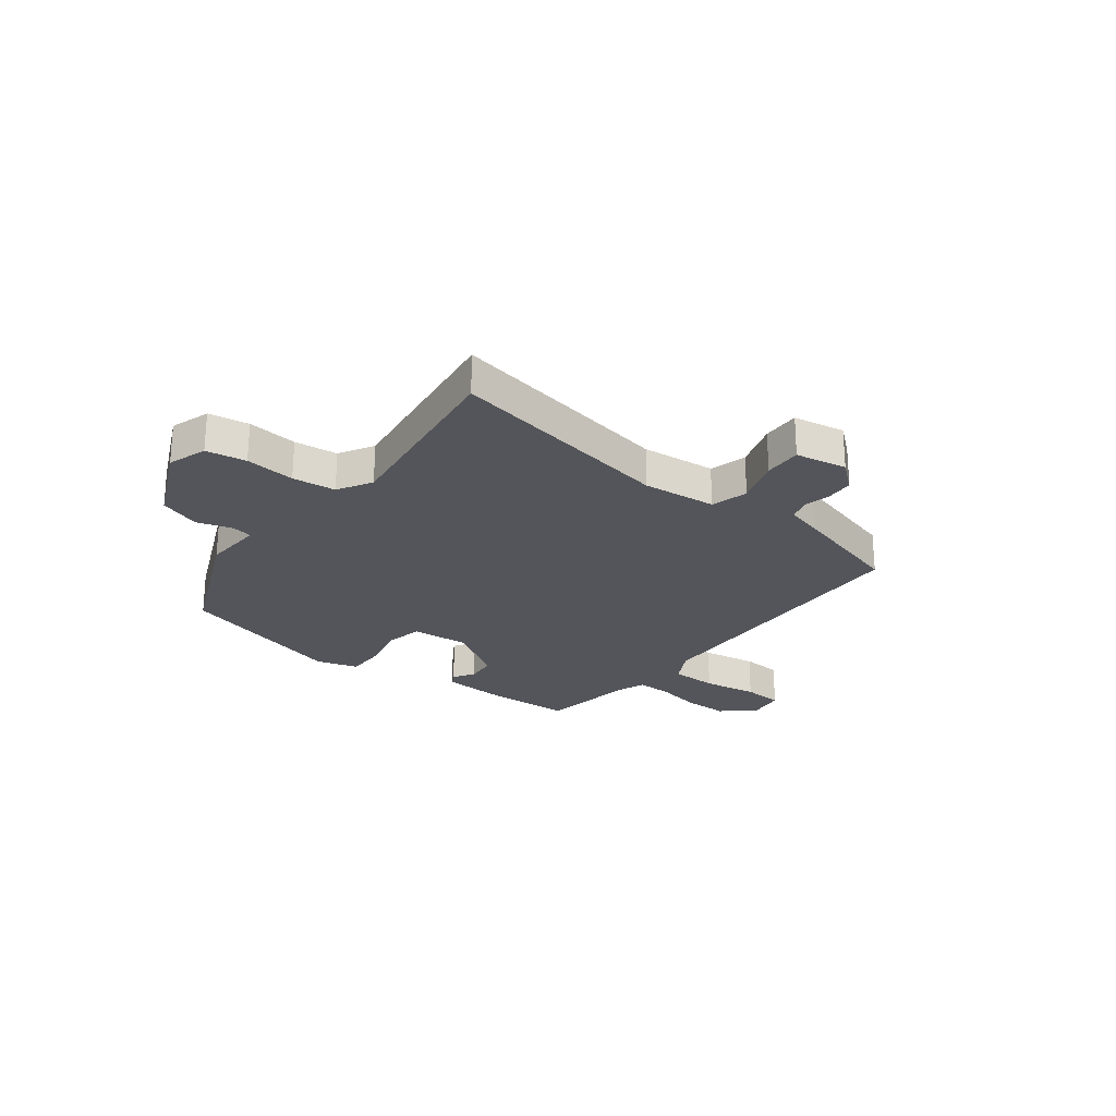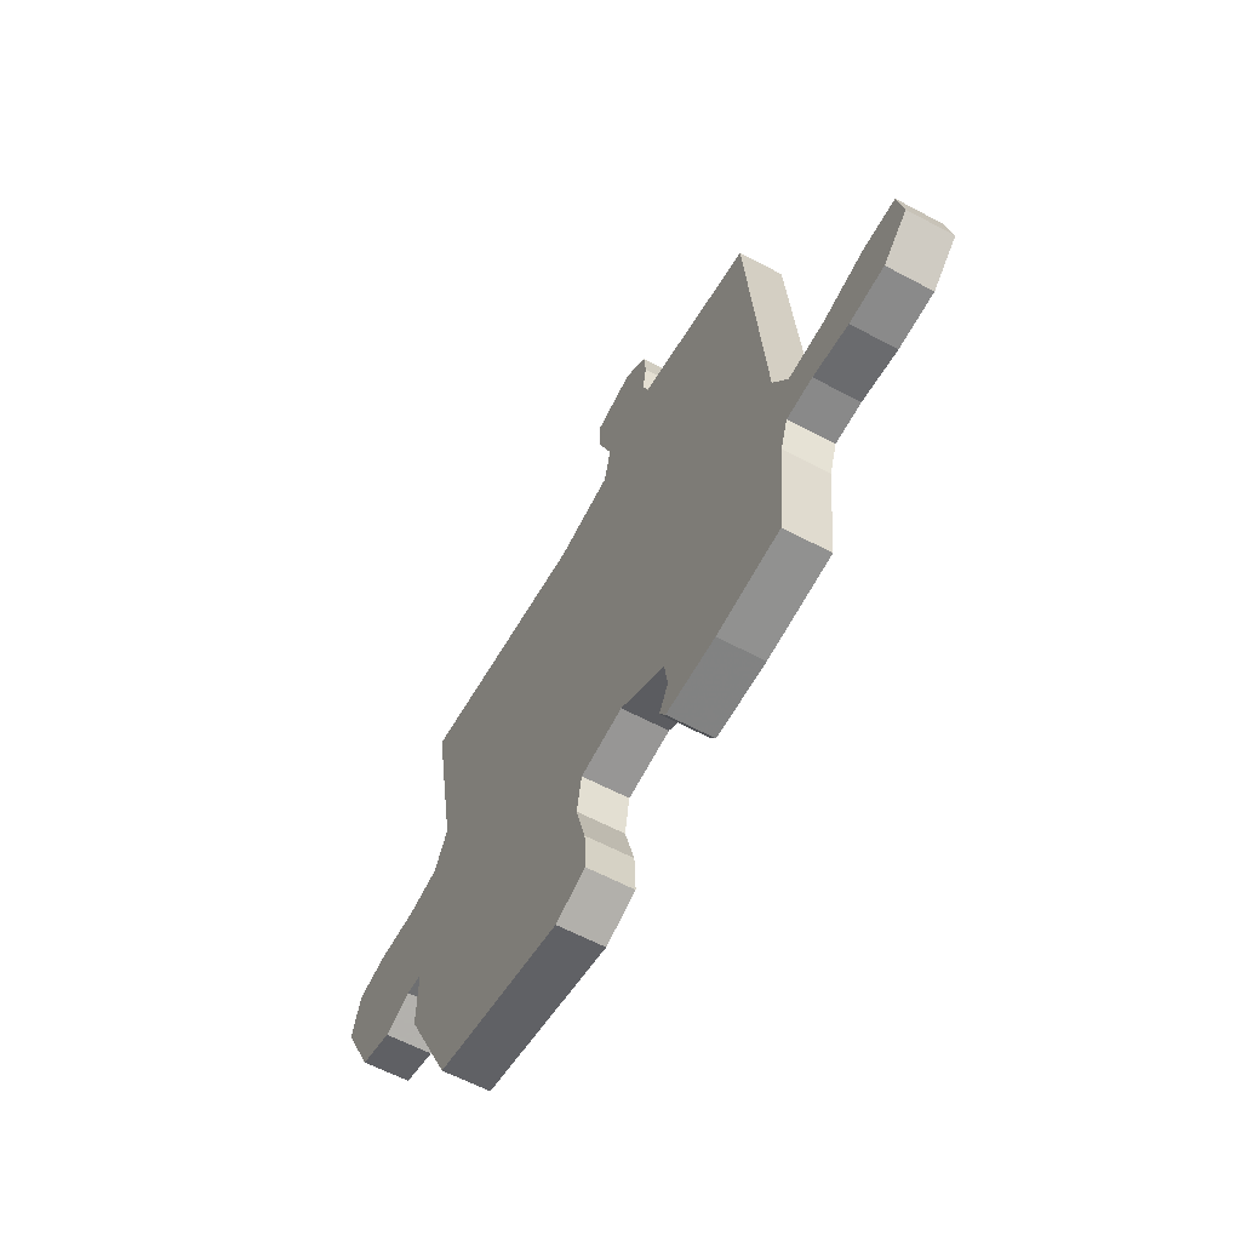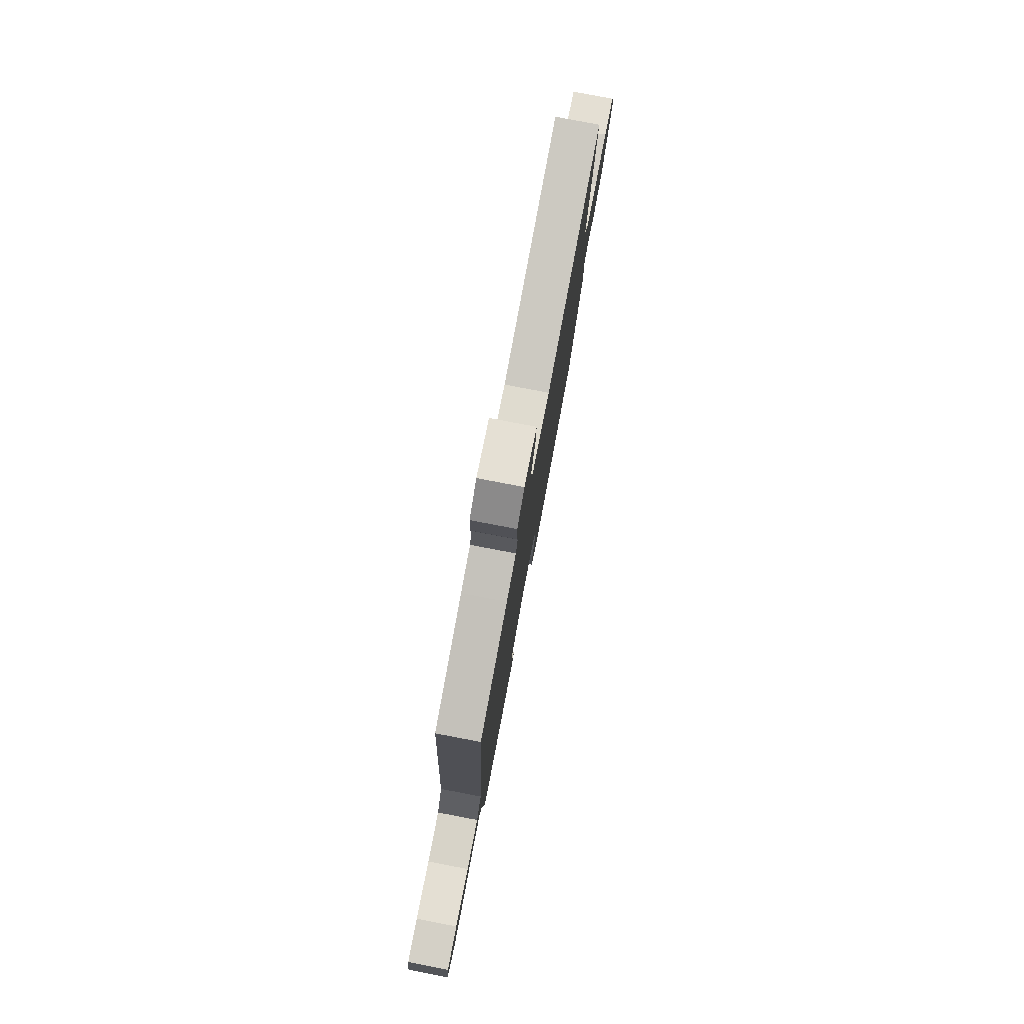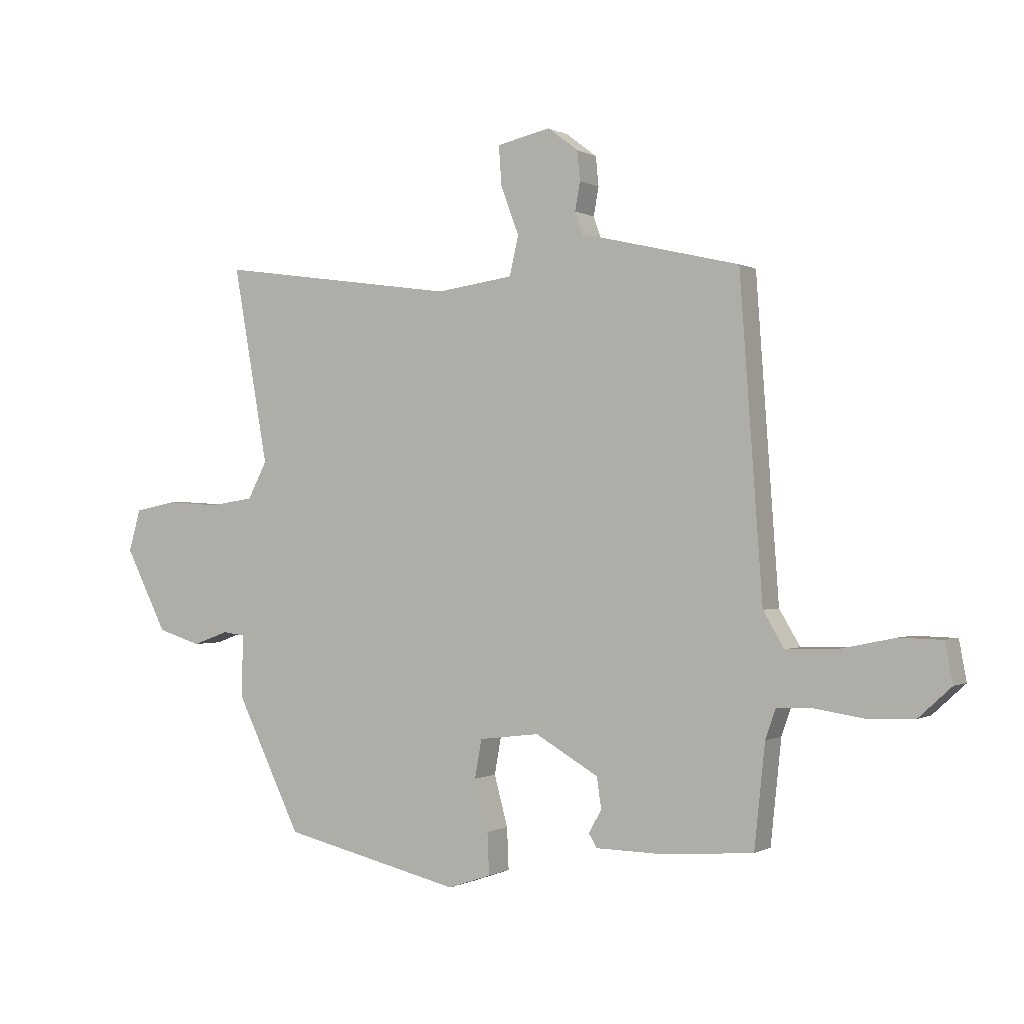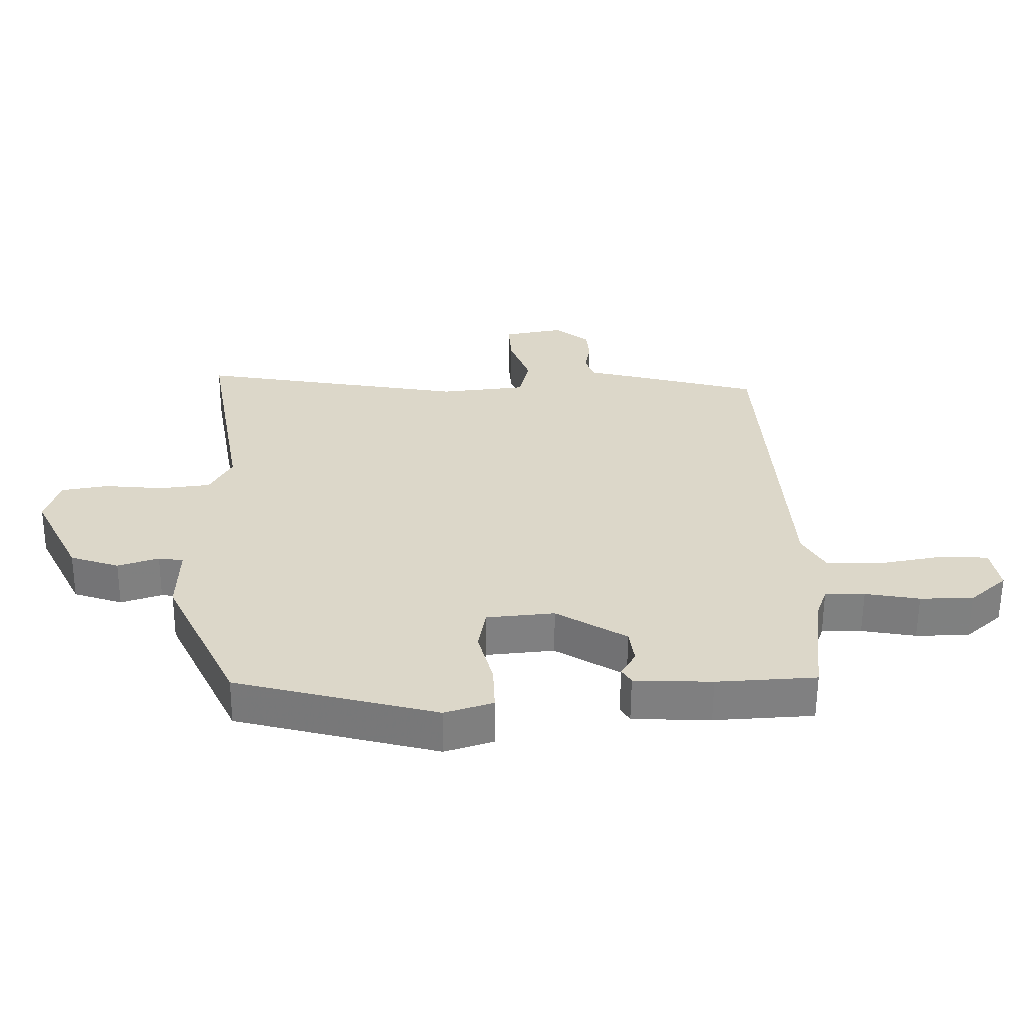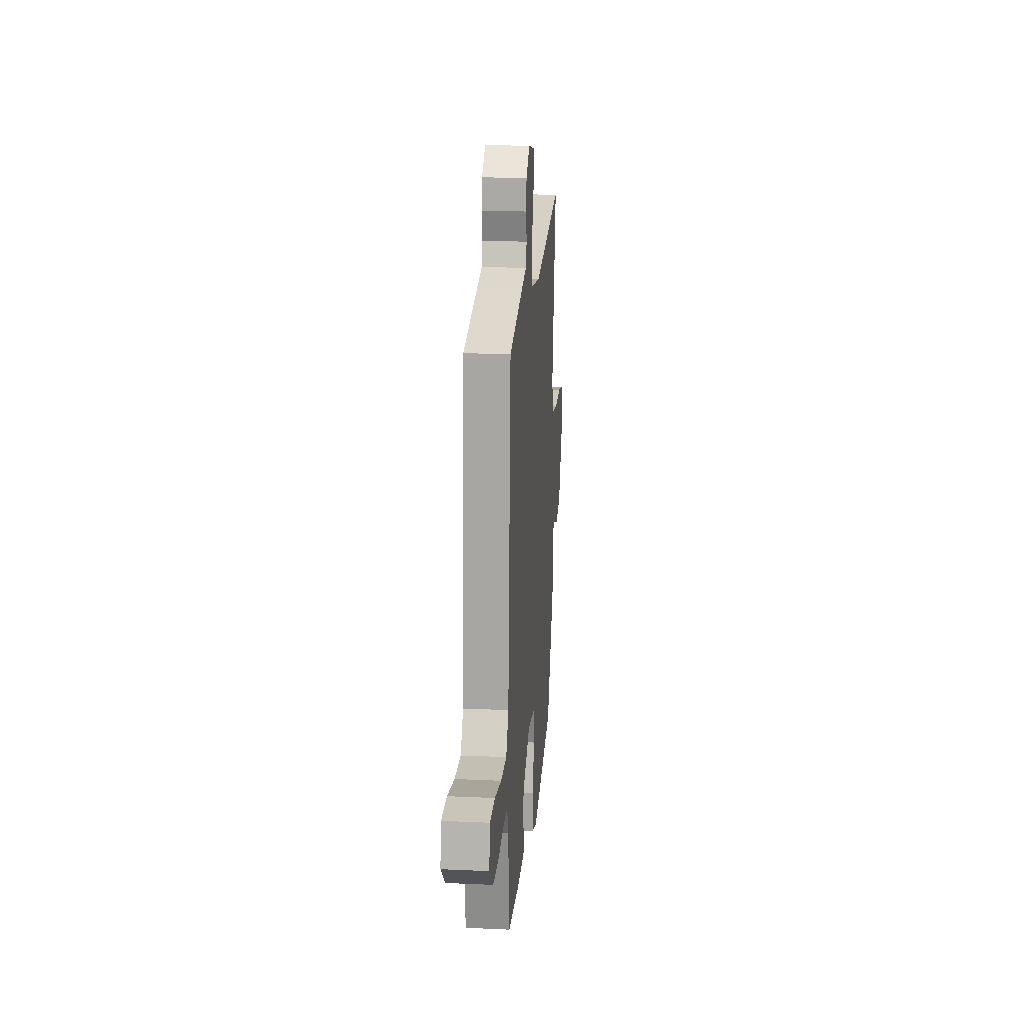
<metadata>
{"format":"obj","ext":"obj","renderer":"f3d","projection":"perspective","resolution":1024,"background":"white","views":[{"elev":-24.9,"azim":-40.0,"up":"+Y"},{"elev":-61.5,"azim":61.6,"up":"+Z"},{"elev":78.6,"azim":100.8,"up":"+Z"},{"elev":-0.3,"azim":28.3,"up":"+Z"},{"elev":-59.8,"azim":-0.4,"up":"+Z"},{"elev":19.1,"azim":94.9,"up":"+Z"}]}
</metadata>
<code>
v -0.407 0.07 -0.472
v -0.522 0.07 -0.236
v -0.52 0.07 -0.125
v -0.559 0.07 -0.12
v -0.623 0.07 -0.143
v -0.7 0.07 -0.119
v -0.774 0.07 0.027
v -0.753 0.07 0.101
v -0.679 0.07 0.116
v -0.586 0.07 0.11
v -0.506 0.07 0.122
v -0.472 0.07 0.187
v -0.534 0.07 0.536
v -0.109 0.07 0.476
v 0.027 0.07 0.495
v 0.043 0.07 0.564
v 0.011 0.07 0.649
v 0.006 0.07 0.719
v 0.101 0.07 0.74
v 0.155 0.07 0.699
v 0.16 0.07 0.647
v 0.151 0.07 0.597
v 0.165 0.07 0.558
v 0.237 0.07 0.542
v 0.446 0.07 0.493
v 0.486 0.07 -0.061
v 0.523 0.07 -0.123
v 0.61 0.07 -0.121
v 0.711 0.07 -0.1
v 0.786 0.07 -0.102
v 0.799 0.07 -0.172
v 0.741 0.07 -0.225
v 0.657 0.07 -0.228
v 0.571 0.07 -0.215
v 0.508 0.07 -0.217
v 0.49 0.07 -0.269
v 0.471 0.07 -0.45
v 0.314 0.07 -0.463
v 0.191 0.07 -0.461
v 0.176 0.07 -0.437
v 0.199 0.07 -0.397
v 0.191 0.07 -0.342
v 0.079 0.07 -0.277
v -0.028 0.07 -0.29
v -0.04 0.07 -0.358
v -0.016 0.07 -0.447
v -0.013 0.07 -0.521
v -0.089 0.07 -0.547
v -0.407 0 -0.472
v -0.522 0 -0.236
v -0.52 0 -0.125
v -0.559 0 -0.12
v -0.623 0 -0.143
v -0.7 0 -0.119
v -0.774 0 0.027
v -0.753 0 0.101
v -0.679 0 0.116
v -0.586 0 0.11
v -0.506 0 0.122
v -0.472 0 0.187
v -0.534 0 0.536
v -0.109 0 0.476
v 0.027 0 0.495
v 0.043 0 0.564
v 0.011 0 0.649
v 0.006 0 0.719
v 0.101 0 0.74
v 0.155 0 0.699
v 0.16 0 0.647
v 0.151 0 0.597
v 0.165 0 0.558
v 0.237 0 0.542
v 0.446 0 0.493
v 0.486 0 -0.061
v 0.523 0 -0.123
v 0.61 0 -0.121
v 0.711 0 -0.1
v 0.786 0 -0.102
v 0.799 0 -0.172
v 0.741 0 -0.225
v 0.657 0 -0.228
v 0.571 0 -0.215
v 0.508 0 -0.217
v 0.49 0 -0.269
v 0.471 0 -0.45
v 0.314 0 -0.463
v 0.191 0 -0.461
v 0.176 0 -0.437
v 0.199 0 -0.397
v 0.191 0 -0.342
v 0.079 0 -0.277
v -0.028 0 -0.29
v -0.04 0 -0.358
v -0.016 0 -0.447
v -0.013 0 -0.521
v -0.089 0 -0.547
f 1 2 3
f 48 1 3
f 47 48 3
f 46 47 3
f 45 46 3
f 44 45 3
f 43 44 3
f 39 40 41
f 38 39 41
f 37 38 41
f 36 37 41
f 35 36 41 42
f 32 33 34
f 31 32 34
f 30 31 34
f 29 30 34
f 28 29 34
f 27 28 34 35
f 35 42 43
f 27 35 43
f 26 27 43
f 26 43 3
f 25 26 3
f 24 25 3
f 23 24 3
f 20 21 22
f 19 20 22
f 18 19 22
f 17 18 22
f 16 17 22
f 12 13 14
f 11 12 14 15
f 8 9 10
f 7 8 10
f 6 7 10
f 5 6 10
f 4 5 10
f 4 10 11
f 3 4 11 15
f 15 16 22 23
f 3 15 23
f 51 50 49
f 51 49 96
f 51 96 95
f 51 95 94
f 51 94 93
f 51 93 92
f 51 92 91
f 89 88 87
f 89 87 86
f 89 86 85
f 89 85 84
f 90 89 84 83
f 82 81 80
f 82 80 79
f 82 79 78
f 82 78 77
f 82 77 76
f 83 82 76 75
f 91 90 83
f 91 83 75
f 91 75 74
f 51 91 74
f 51 74 73
f 51 73 72
f 51 72 71
f 70 69 68
f 70 68 67
f 70 67 66
f 70 66 65
f 70 65 64
f 62 61 60
f 63 62 60 59
f 58 57 56
f 58 56 55
f 58 55 54
f 58 54 53
f 58 53 52
f 59 58 52
f 63 59 52 51
f 71 70 64 63
f 71 63 51
f 1 49 50 2
f 2 50 51 3
f 3 51 52 4
f 4 52 53 5
f 5 53 54 6
f 6 54 55 7
f 7 55 56 8
f 8 56 57 9
f 9 57 58 10
f 10 58 59 11
f 11 59 60 12
f 12 60 61 13
f 13 61 62 14
f 14 62 63 15
f 15 63 64 16
f 16 64 65 17
f 17 65 66 18
f 18 66 67 19
f 19 67 68 20
f 20 68 69 21
f 21 69 70 22
f 22 70 71 23
f 23 71 72 24
f 24 72 73 25
f 25 73 74 26
f 26 74 75 27
f 27 75 76 28
f 28 76 77 29
f 29 77 78 30
f 30 78 79 31
f 31 79 80 32
f 32 80 81 33
f 33 81 82 34
f 34 82 83 35
f 35 83 84 36
f 36 84 85 37
f 37 85 86 38
f 38 86 87 39
f 39 87 88 40
f 40 88 89 41
f 41 89 90 42
f 42 90 91 43
f 43 91 92 44
f 44 92 93 45
f 45 93 94 46
f 46 94 95 47
f 47 95 96 48
f 48 96 49 1

</code>
